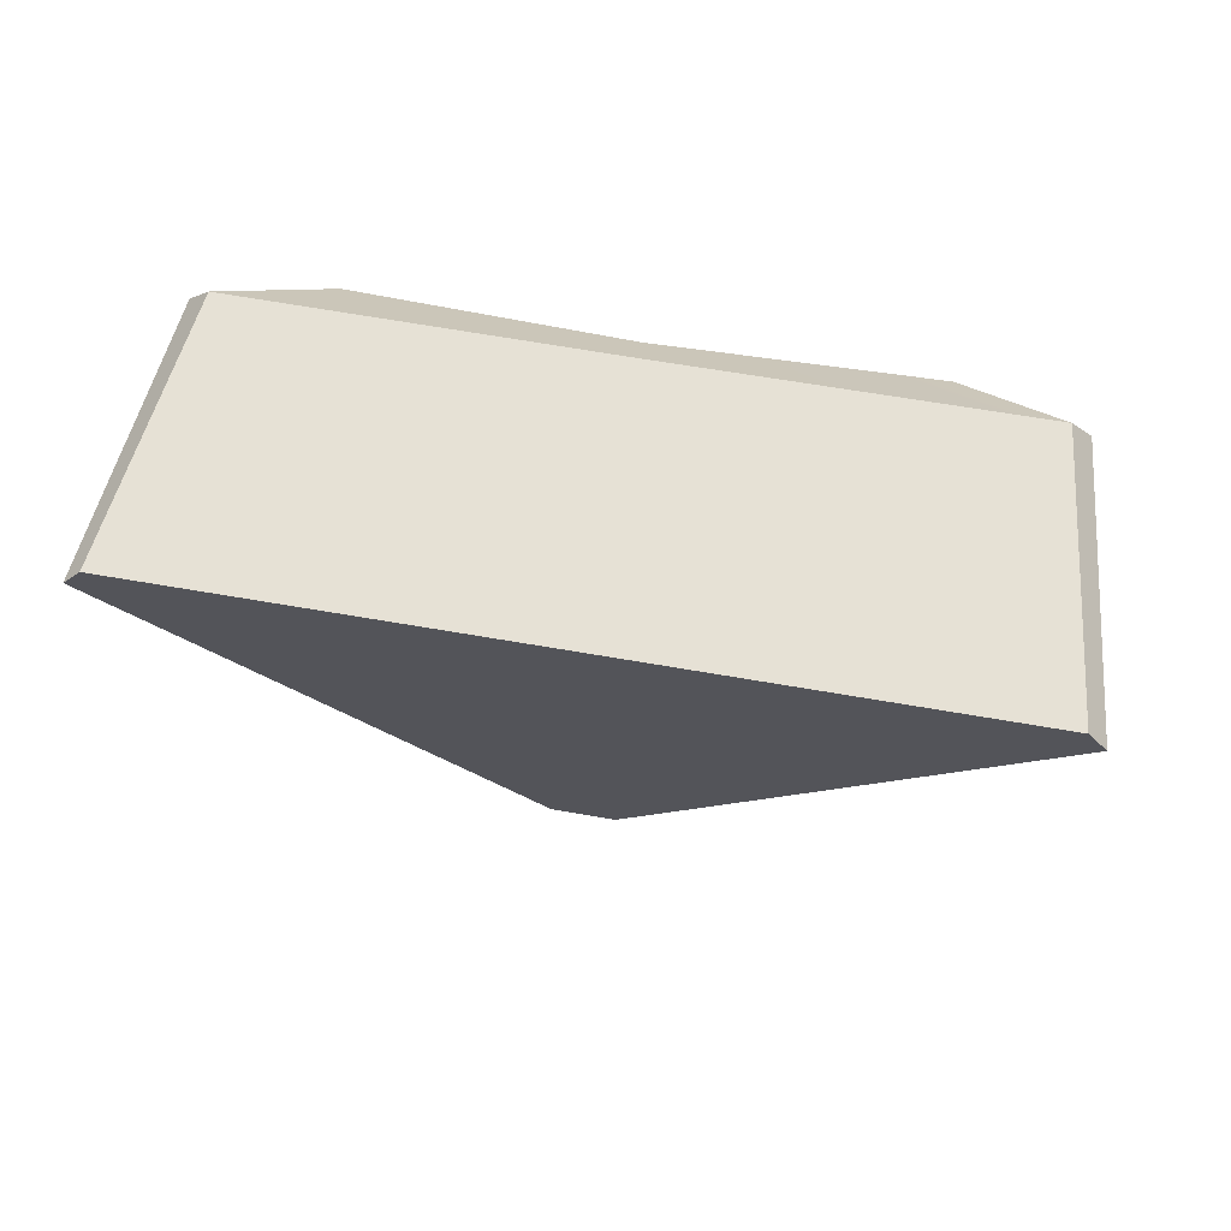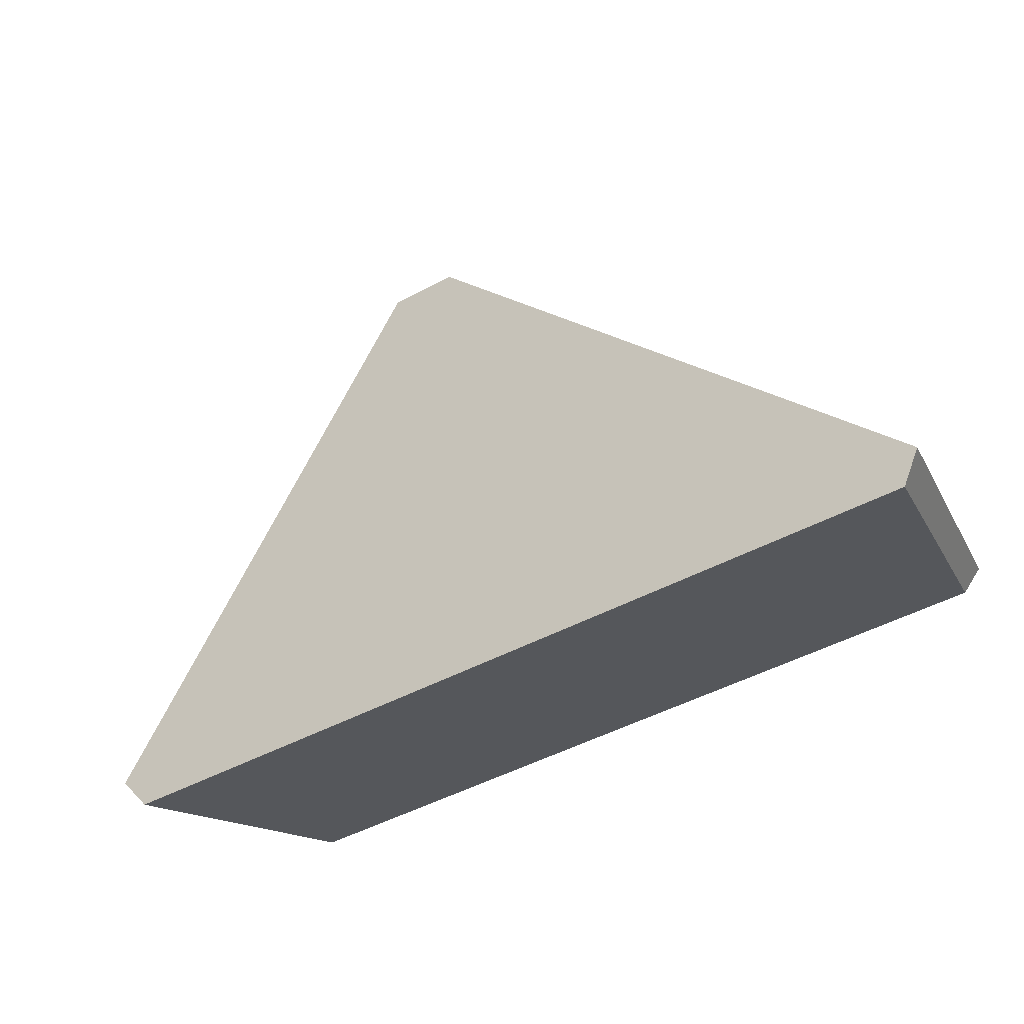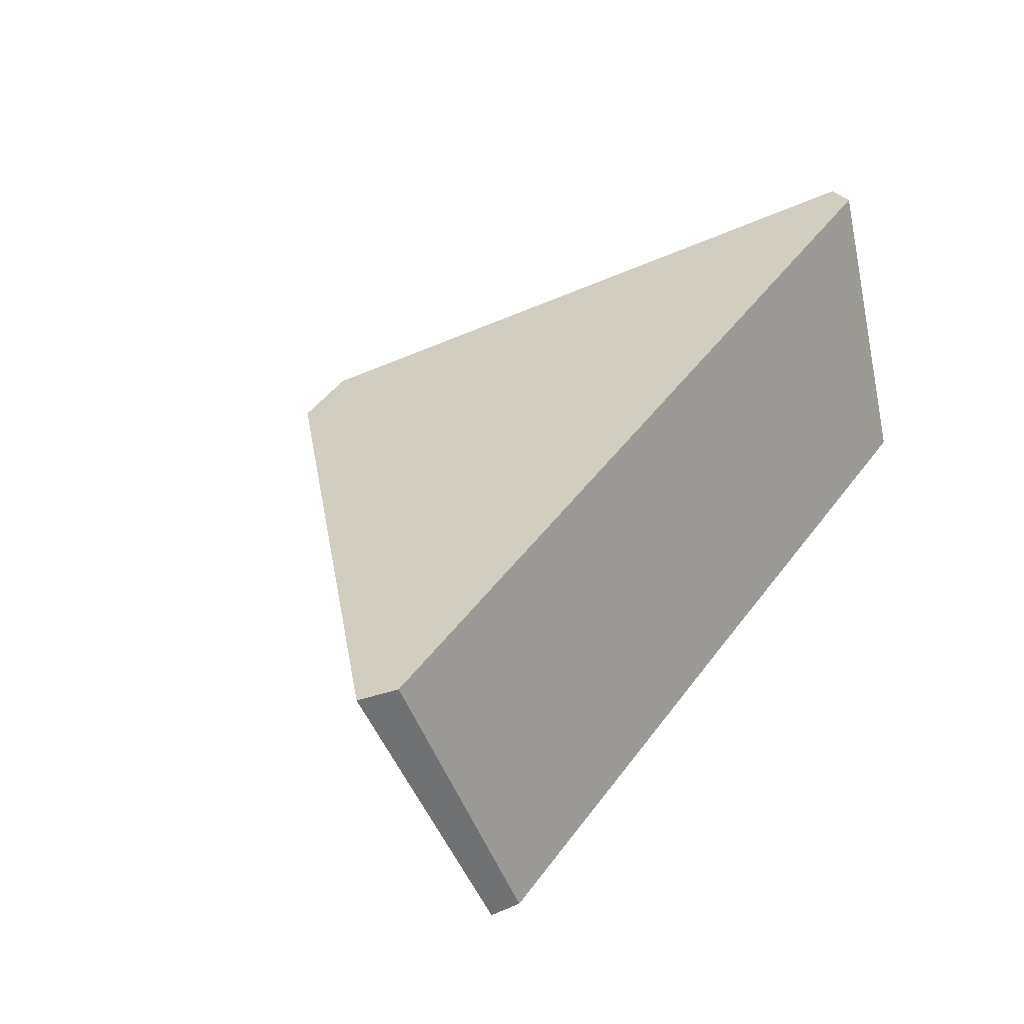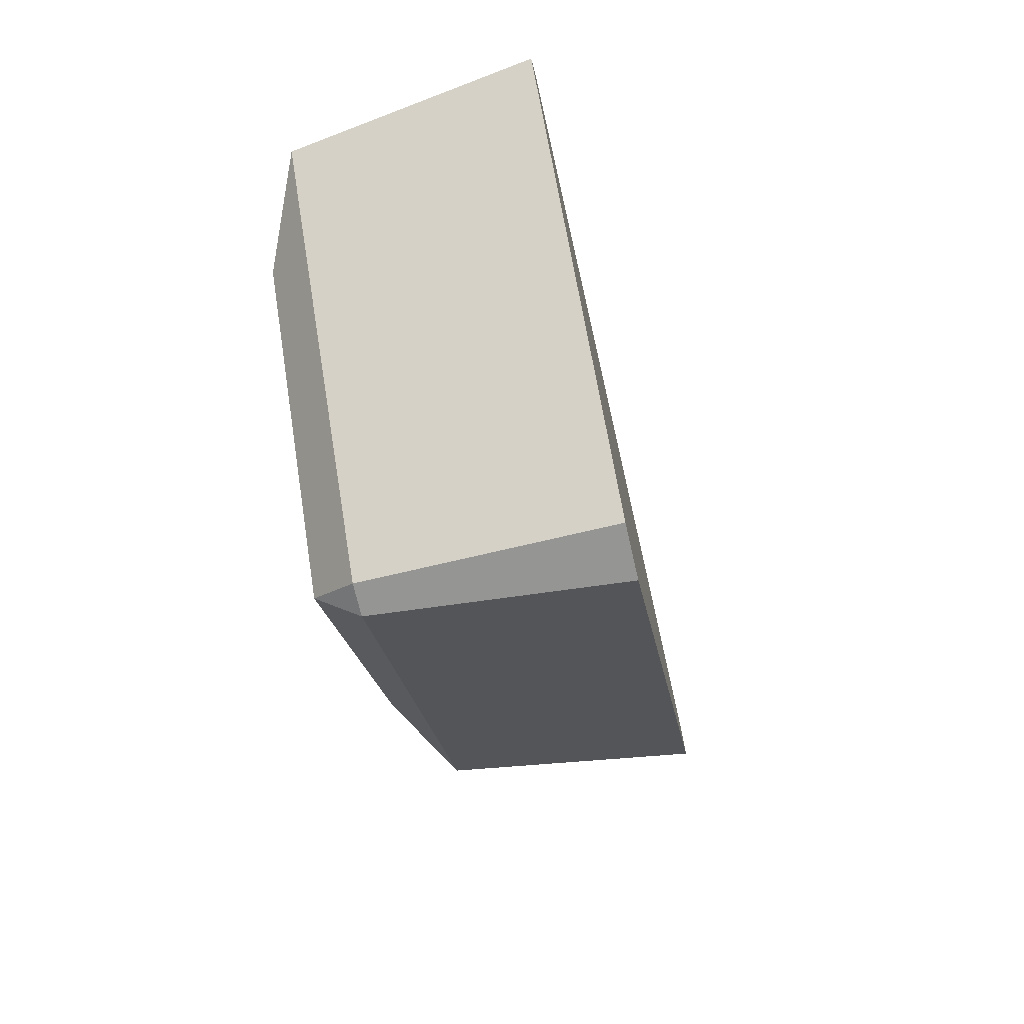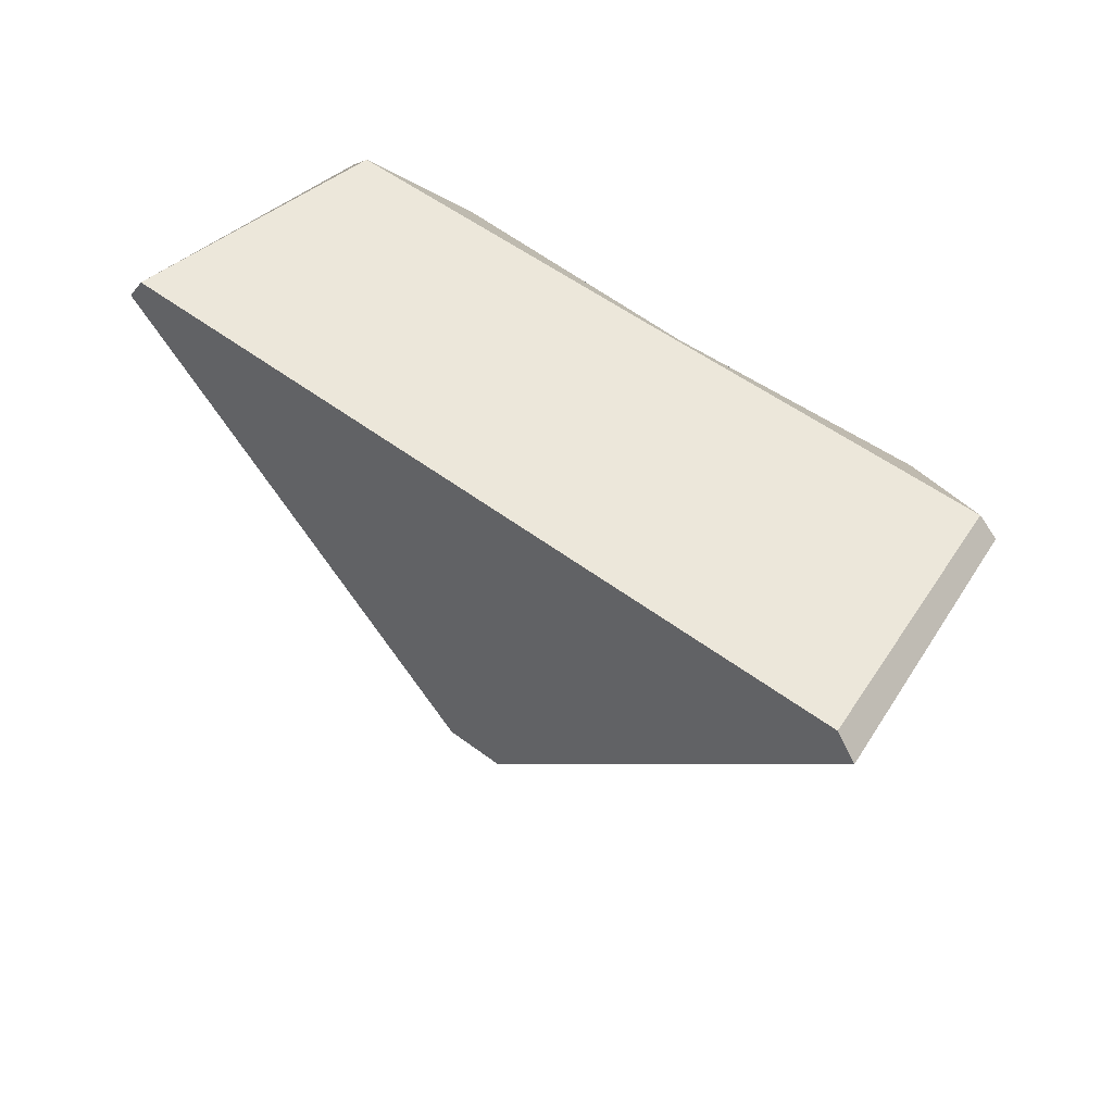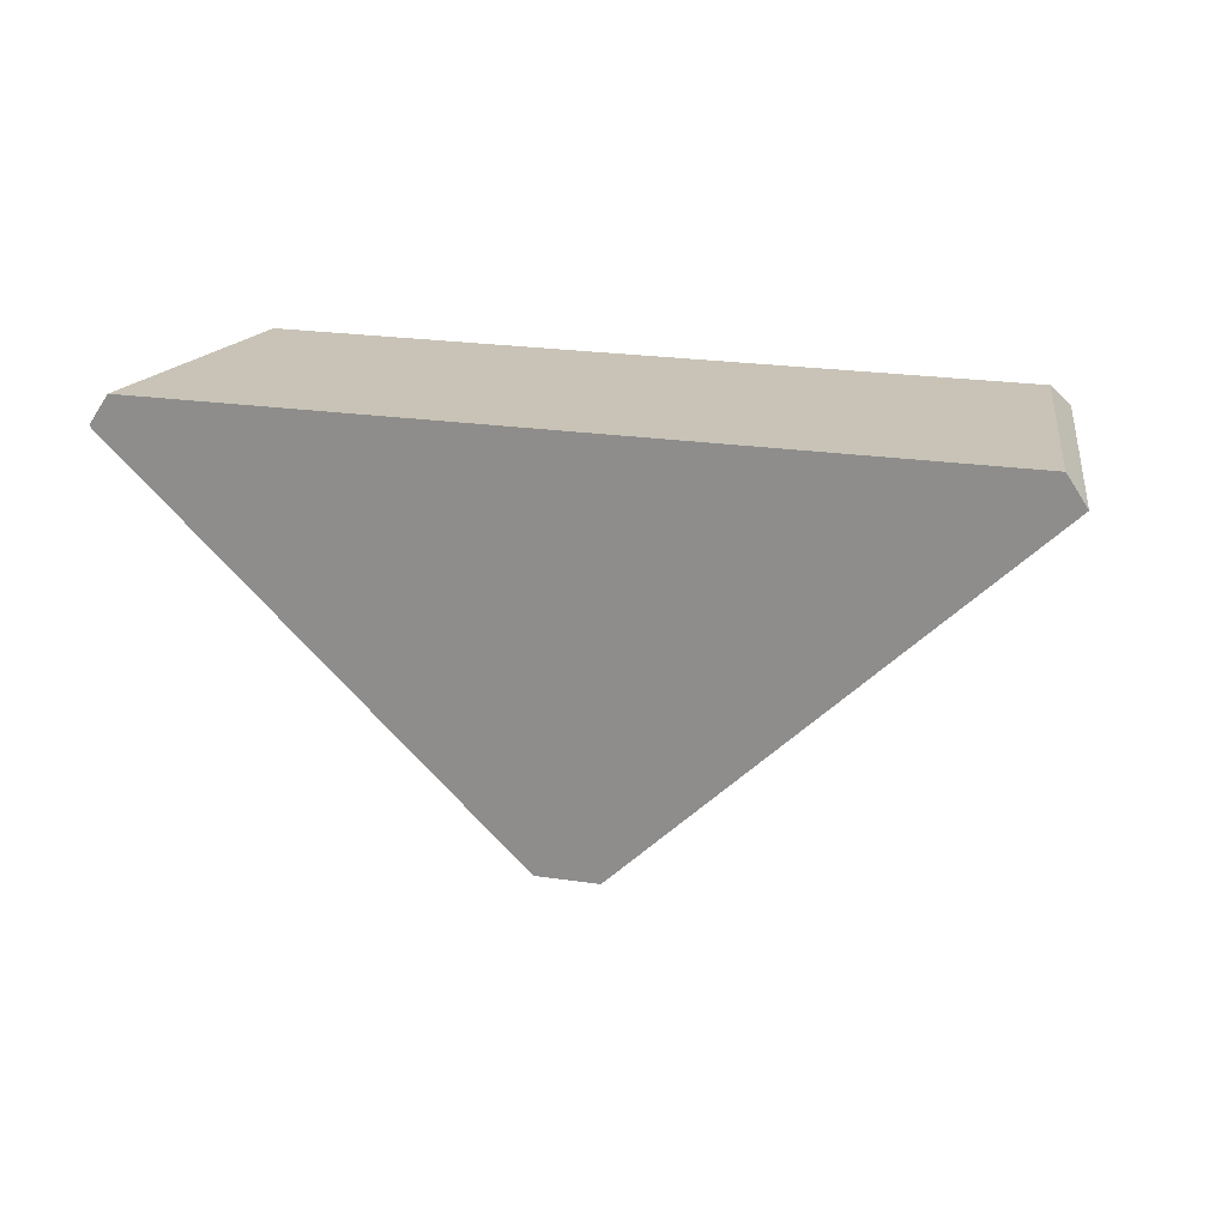
<metadata>
{"format":"obj","ext":"obj","renderer":"f3d","projection":"perspective","resolution":1024,"background":"white","views":[{"elev":67.3,"azim":39.8,"up":"+Y"},{"elev":61.0,"azim":169.6,"up":"+Z"},{"elev":6.5,"azim":128.7,"up":"+Z"},{"elev":-69.4,"azim":-47.1,"up":"+Y"},{"elev":51.5,"azim":69.5,"up":"+Y"},{"elev":21.8,"azim":45.0,"up":"+Y"}]}
</metadata>
<code>
v -29.84 1147 -191
v -27.02 1145 -207.8
v -21.88 1146 -208.5
v -22.56 1147 -208.1
v -35.38 1147 -200.6
v -36.3 1144 -202.2
v -34.77 1131 -201
v -36.35 1133 -202.3
v -36.04 1131 -200.3
v -48.95 1146 -192.8
v -45.81 1145 -197
v -48.26 1147 -193.2
v -14.94 1146 -199.6
v -15.64 1147 -199.2
v -44.04 1147 -182.8
v -44.75 1146 -182.4
v -30.92 1130 -190.4
v -28.76 1130 -191.6
o Knopf_Stativ_1
f 1 15 16 17 18 13 14
f 6 8 11
f 8 6 2
f 10 9 17 16
f 5 12 15 1
f 7 3 13 18
f 4 5 1 14
f 2 6 5 4
f 8 2 3 7
f 18 17 9 7
f 10 16 15 12
f 14 13 3 4
f 3 2 4
f 12 11 10
f 9 8 7
f 11 8 9 10
f 6 11 12 5

</code>
